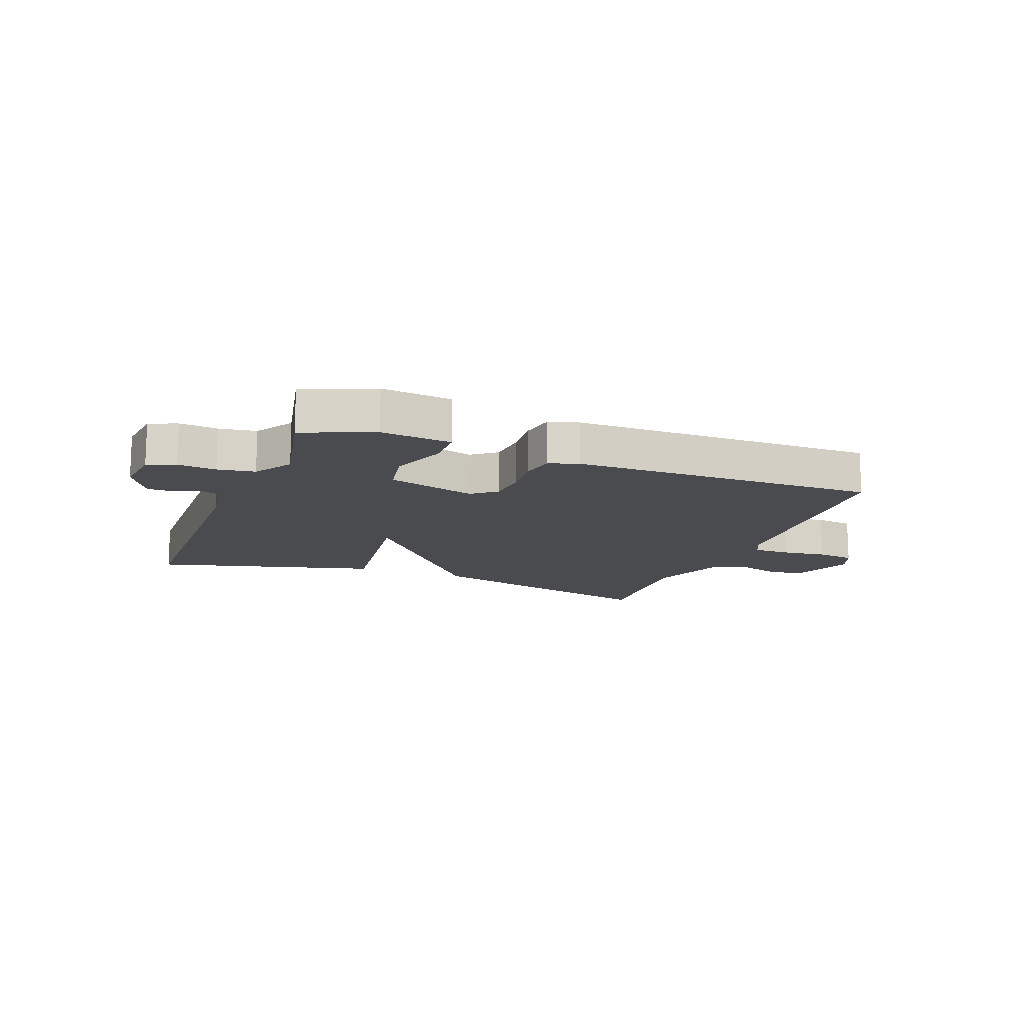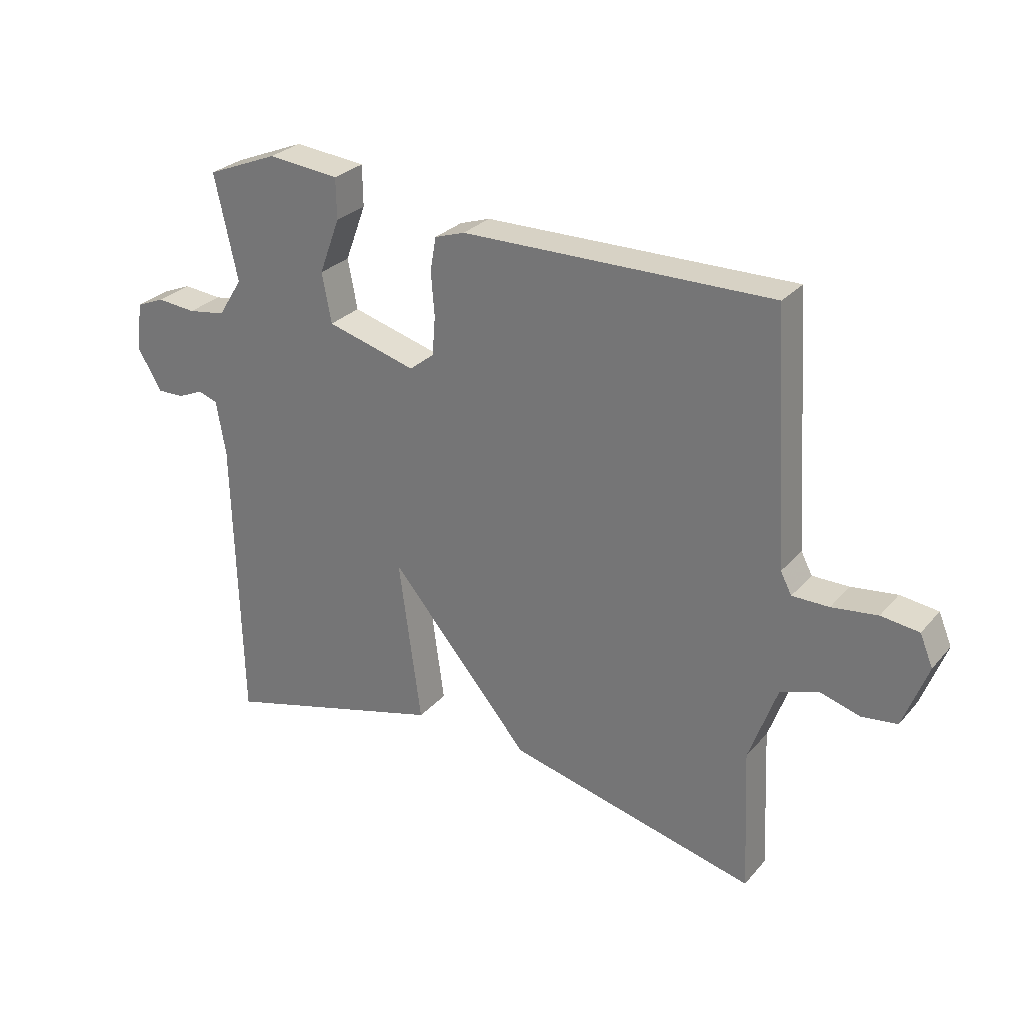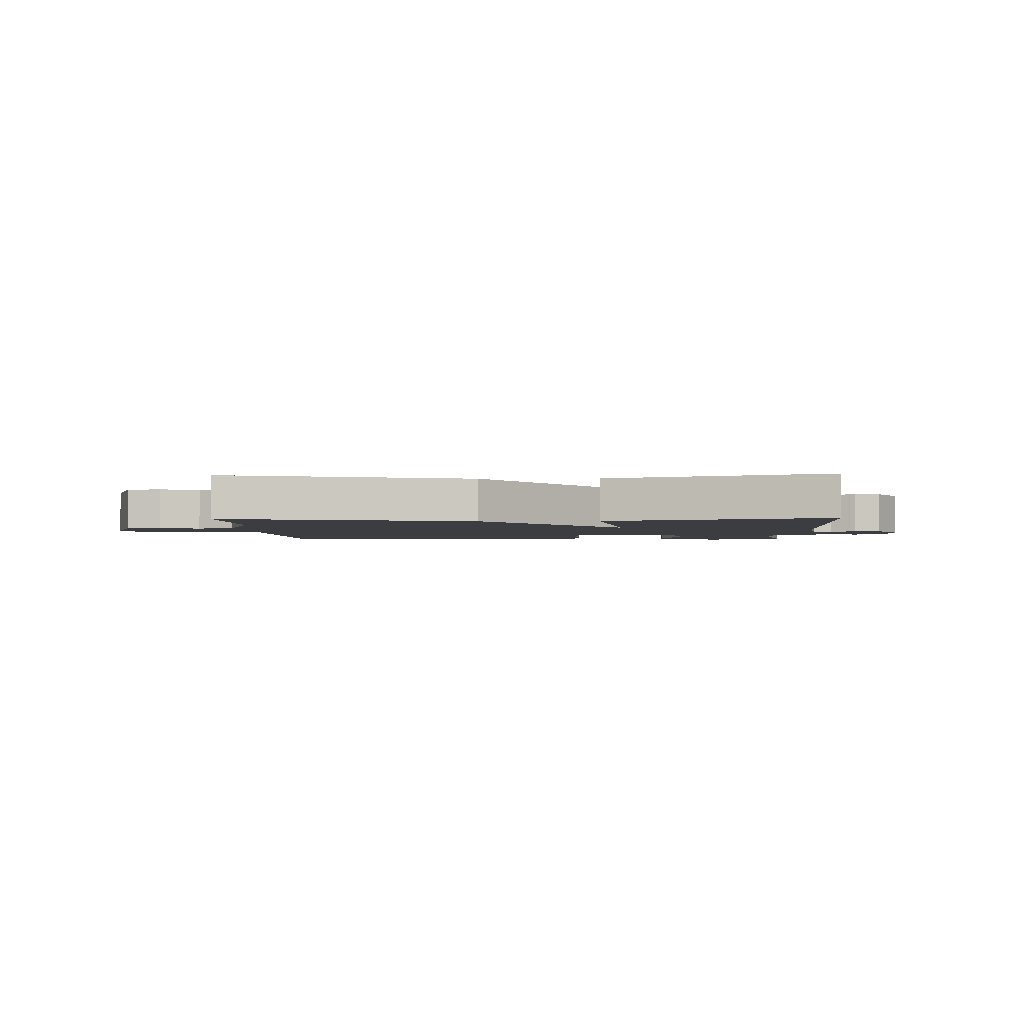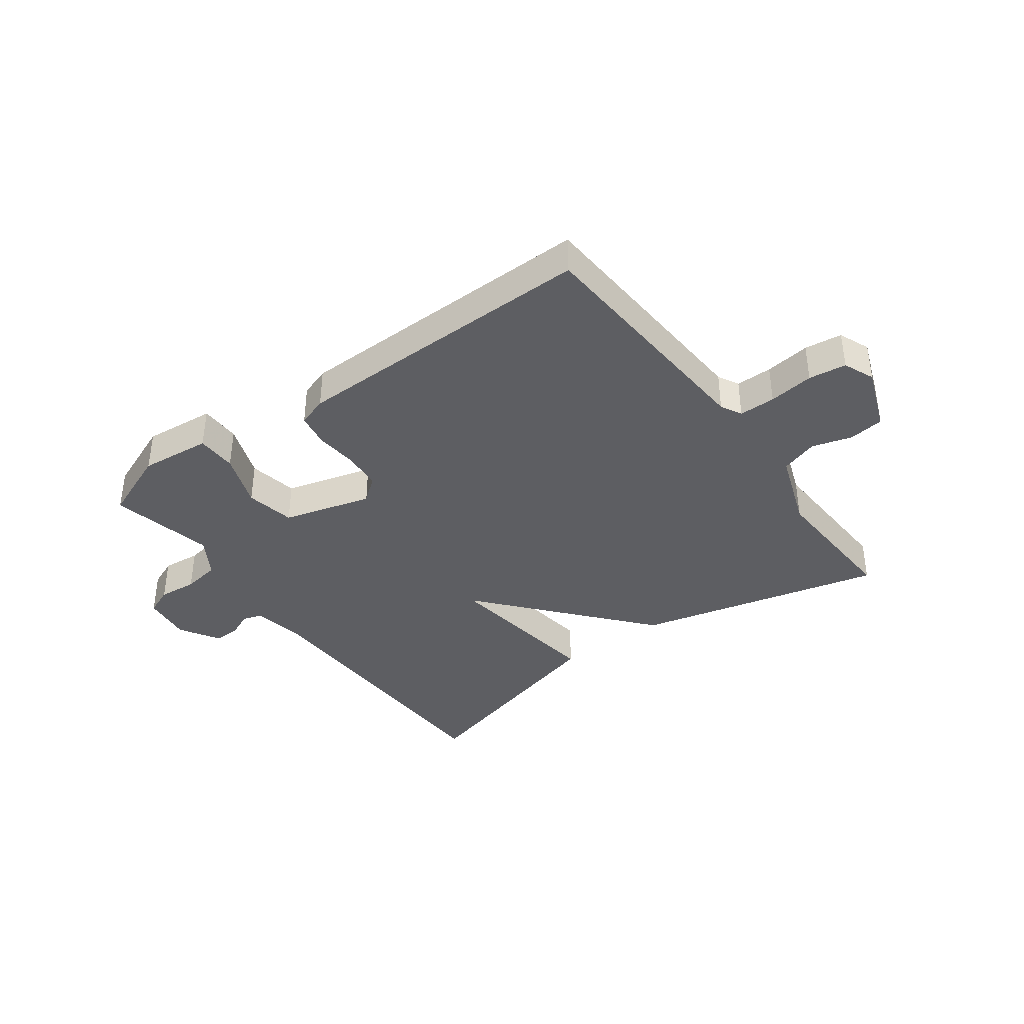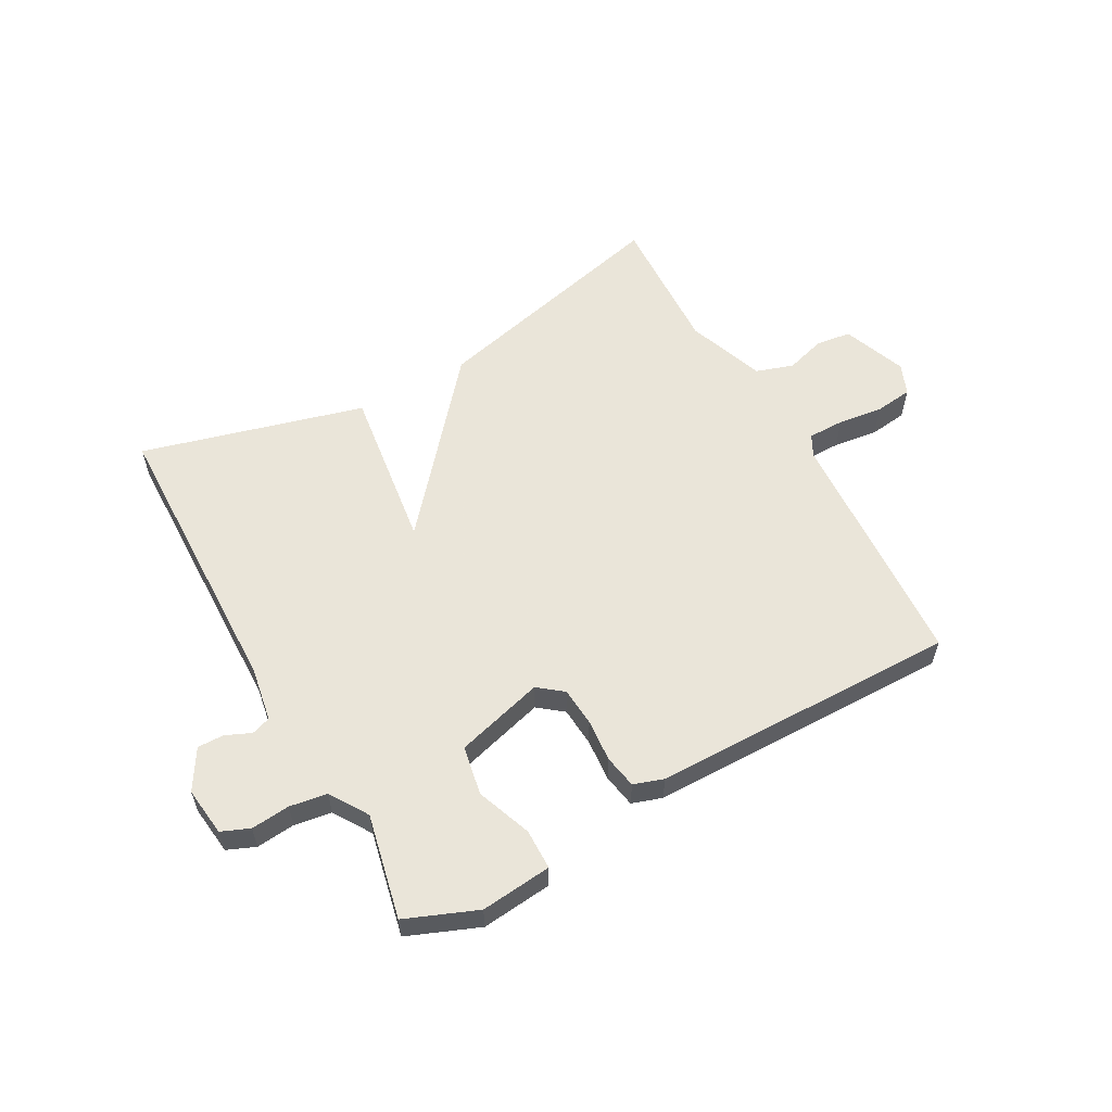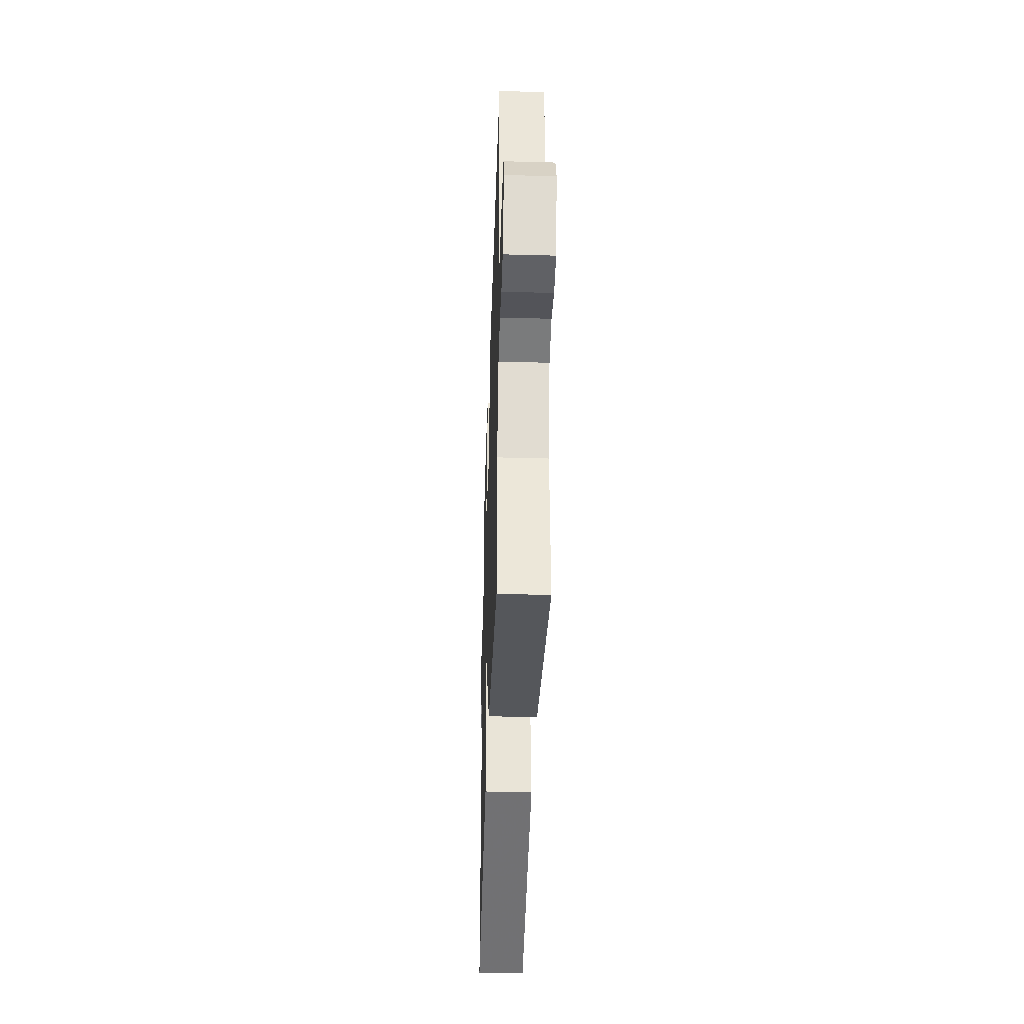
<metadata>
{"format":"obj","ext":"obj","renderer":"f3d","projection":"perspective","resolution":1024,"background":"white","views":[{"elev":-14.1,"azim":-21.1,"up":"+Y"},{"elev":28.0,"azim":32.1,"up":"+Z"},{"elev":-2.7,"azim":-177.7,"up":"+Y"},{"elev":-38.7,"azim":36.3,"up":"+Y"},{"elev":57.7,"azim":-29.1,"up":"+Y"},{"elev":-40.1,"azim":88.1,"up":"+Z"}]}
</metadata>
<code>
v 0.5 0.07 -0.5
v 0.079 0.07 -0.397
v -0.159 0.07 -0.118
v -0.121 0.07 -0.397
v -0.5 0.07 -0.5
v -0.512 0.07 -0.003
v -0.528 0.07 0.09
v -0.561 0.07 0.101
v -0.604 0.07 0.082
v -0.649 0.07 0.081
v -0.69 0.07 0.149
v -0.68 0.07 0.233
v -0.632 0.07 0.253
v -0.566 0.07 0.247
v -0.502 0.07 0.257
v -0.461 0.07 0.322
v -0.5 0.07 0.5
v -0.379 0.07 0.549
v -0.258 0.07 0.537
v -0.257 0.07 0.468
v -0.292 0.07 0.374
v -0.276 0.07 0.29
v -0.125 0.07 0.248
v -0.083 0.07 0.281
v -0.078 0.07 0.347
v -0.084 0.07 0.42
v -0.074 0.07 0.477
v -0.023 0.07 0.494
v 0.5 0.07 0.5
v 0.526 0.07 0.08
v 0.545 0.07 0.044
v 0.607 0.07 0.044
v 0.684 0.07 0.054
v 0.748 0.07 0.046
v 0.77 0.07 -0.007
v 0.729 0.07 -0.116
v 0.669 0.07 -0.124
v 0.601 0.07 -0.104
v 0.537 0.07 -0.125
v 0.489 0.07 -0.258
v 0.5 0 -0.5
v 0.079 0 -0.397
v -0.159 0 -0.118
v -0.121 0 -0.397
v -0.5 0 -0.5
v -0.512 0 -0.003
v -0.528 0 0.09
v -0.561 0 0.101
v -0.604 0 0.082
v -0.649 0 0.081
v -0.69 0 0.149
v -0.68 0 0.233
v -0.632 0 0.253
v -0.566 0 0.247
v -0.502 0 0.257
v -0.461 0 0.322
v -0.5 0 0.5
v -0.379 0 0.549
v -0.258 0 0.537
v -0.257 0 0.468
v -0.292 0 0.374
v -0.276 0 0.29
v -0.125 0 0.248
v -0.083 0 0.281
v -0.078 0 0.347
v -0.084 0 0.42
v -0.074 0 0.477
v -0.023 0 0.494
v 0.5 0 0.5
v 0.526 0 0.08
v 0.545 0 0.044
v 0.607 0 0.044
v 0.684 0 0.054
v 0.748 0 0.046
v 0.77 0 -0.007
v 0.729 0 -0.116
v 0.669 0 -0.124
v 0.601 0 -0.104
v 0.537 0 -0.125
v 0.489 0 -0.258
f 36 37 38
f 35 36 38
f 34 35 38
f 33 34 38
f 32 33 38
f 31 32 38 39
f 30 31 39 40
f 29 30 40
f 28 29 40
f 27 28 40
f 26 27 40
f 25 26 40
f 19 20 21
f 18 19 21
f 17 18 21
f 16 17 21
f 15 16 21 22
f 14 15 22 23
f 12 13 14
f 11 12 14
f 10 11 14
f 9 10 14
f 8 9 14
f 7 8 14 23
f 3 4 5 6
f 3 6 7 23
f 40 1 2
f 25 40 2
f 24 25 2
f 2 3 23 24
f 78 77 76
f 78 76 75
f 78 75 74
f 78 74 73
f 78 73 72
f 79 78 72 71
f 80 79 71 70
f 80 70 69
f 80 69 68
f 80 68 67
f 80 67 66
f 80 66 65
f 61 60 59
f 61 59 58
f 61 58 57
f 61 57 56
f 62 61 56 55
f 63 62 55 54
f 54 53 52
f 54 52 51
f 54 51 50
f 54 50 49
f 54 49 48
f 63 54 48 47
f 46 45 44 43
f 63 47 46 43
f 42 41 80
f 42 80 65
f 42 65 64
f 64 63 43 42
f 1 41 42 2
f 2 42 43 3
f 3 43 44 4
f 4 44 45 5
f 5 45 46 6
f 6 46 47 7
f 7 47 48 8
f 8 48 49 9
f 9 49 50 10
f 10 50 51 11
f 11 51 52 12
f 12 52 53 13
f 13 53 54 14
f 14 54 55 15
f 15 55 56 16
f 16 56 57 17
f 17 57 58 18
f 18 58 59 19
f 19 59 60 20
f 20 60 61 21
f 21 61 62 22
f 22 62 63 23
f 23 63 64 24
f 24 64 65 25
f 25 65 66 26
f 26 66 67 27
f 27 67 68 28
f 28 68 69 29
f 29 69 70 30
f 30 70 71 31
f 31 71 72 32
f 32 72 73 33
f 33 73 74 34
f 34 74 75 35
f 35 75 76 36
f 36 76 77 37
f 37 77 78 38
f 38 78 79 39
f 39 79 80 40
f 40 80 41 1

</code>
